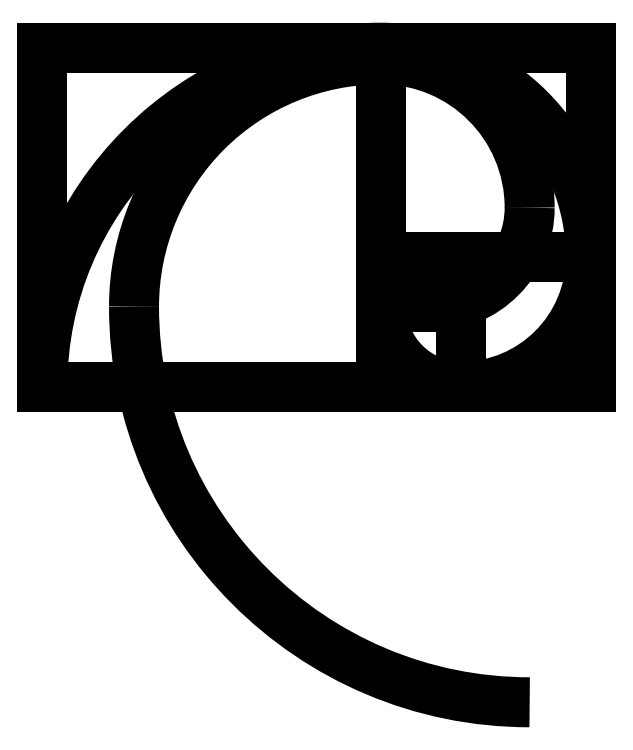
<metadata>
{"format":"dxf","ext":"dxf","renderer":"ezdxf+matplotlib","layout":"modelspace","background":"white","min_lineweight":24,"dpi":150}
</metadata>
<code>
0
SECTION
2
ENTITIES
0
LINE
8
0
10
1.618
20
0.382
11
1
21
0.382
0
LINE
8
0
10
1
20
0.382
11
1
21
1
0
LINE
8
0
10
1
20
1
11
1.618
21
1
0
LINE
8
0
10
1.618
20
1
11
1.618
21
0.382
0
LINE
8
0
10
0
20
1
11
1
21
1
0
LINE
8
0
10
1
20
1
11
1
21
-0
0
LINE
8
0
10
1
20
-0
11
0
21
-0
0
LINE
8
0
10
0
20
-0
11
0
21
1
0
LINE
8
0
10
0
20
-1.74e-07
11
1.618
21
-1.74e-07
0
LINE
8
0
10
1.618
20
-1.74e-07
11
1.618
21
-1.618
0
LINE
8
0
10
1.618
20
-1.618
11
0
21
-1.618
0
LINE
8
0
10
0
20
-1.618
11
0
21
-1.74e-07
0
LINE
8
0
10
1.618
20
-1.618
11
4.236
21
-1.618
0
LINE
8
0
10
4.236
20
-1.618
11
4.236
21
1
0
LINE
8
0
10
4.236
20
1
11
1.618
21
1
0
LINE
8
0
10
1.618
20
1
11
1.618
21
-1.618
0
LINE
8
0
10
-8.882e-16
20
1
11
4.236
21
1
0
LINE
8
0
10
4.236
20
1
11
4.236
21
5.236
0
LINE
8
0
10
4.236
20
5.236
11
-8.882e-16
21
5.236
0
LINE
8
0
10
-8.882e-16
20
5.236
11
-8.882e-16
21
1
0
ARC
8
0
10
-8.882e-16
20
1
40
4.236
50
0
51
90
0
ARC
8
0
10
1.618
20
1
40
2.618
50
-90
51
0
0
ARC
8
0
10
1.618
20
8.882e-16
40
1.618
50
180
51
-90
0
ARC
8
0
10
1
20
8.882e-16
40
1
50
90
51
180
0
ARC
8
0
10
1
20
0.382
40
0.618
50
0
51
90
0
ARC
8
0
10
1.236
20
0.382
40
0.382
50
-90
51
2.998e-13
0
ARC
8
0
10
8.882e-15
20
-1.618
40
6.854
50
90
51
180
0
LINE
8
0
10
-6.854
20
5.236
11
8.882e-15
21
5.236
0
LINE
8
0
10
8.882e-15
20
5.236
11
8.882e-15
21
-1.618
0
LINE
8
0
10
8.882e-15
20
-1.618
11
-6.854
21
-1.618
0
LINE
8
0
10
-6.854
20
-1.618
11
-6.854
21
5.236
0
ARC
8
0
10
1
20
1
40
1
50
180
51
-90
0
ARC
8
0
10
1
20
2
40
2
50
-90
51
0
0
ARC
8
0
10
8.882e-15
20
2
40
3
50
-8.481e-15
51
90
0
ARC
8
0
10
-0.001453
20
-0
40
5
50
89.98
51
180
0
ARC
8
0
10
3
20
-0
40
8.001
50
180
51
-90
0
CIRCLE
8
0
10
1.309
20
0.691
40
0.08186
0
ENDSEC
0
EOF

</code>
